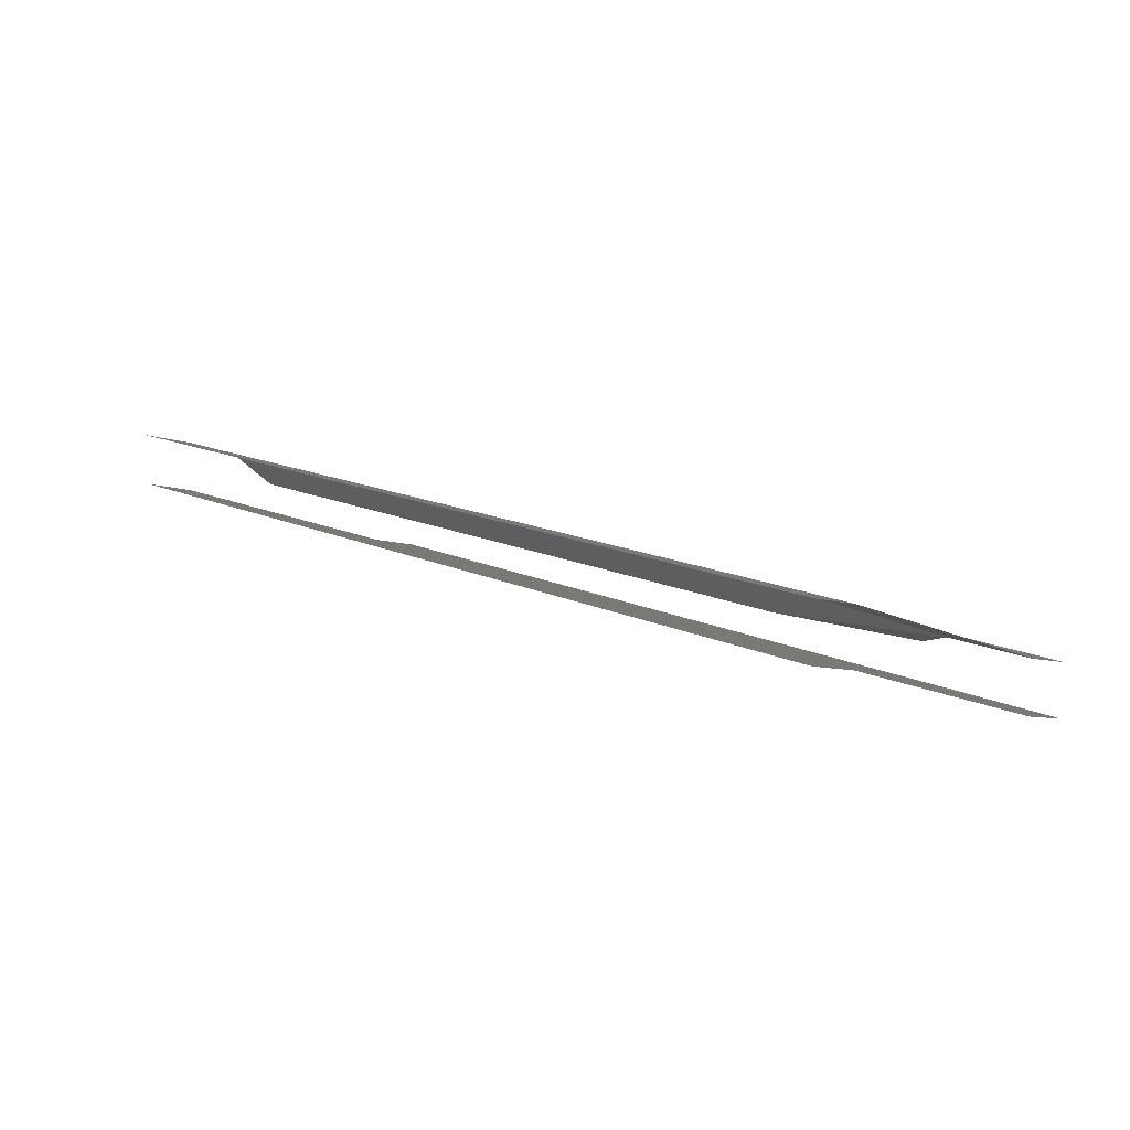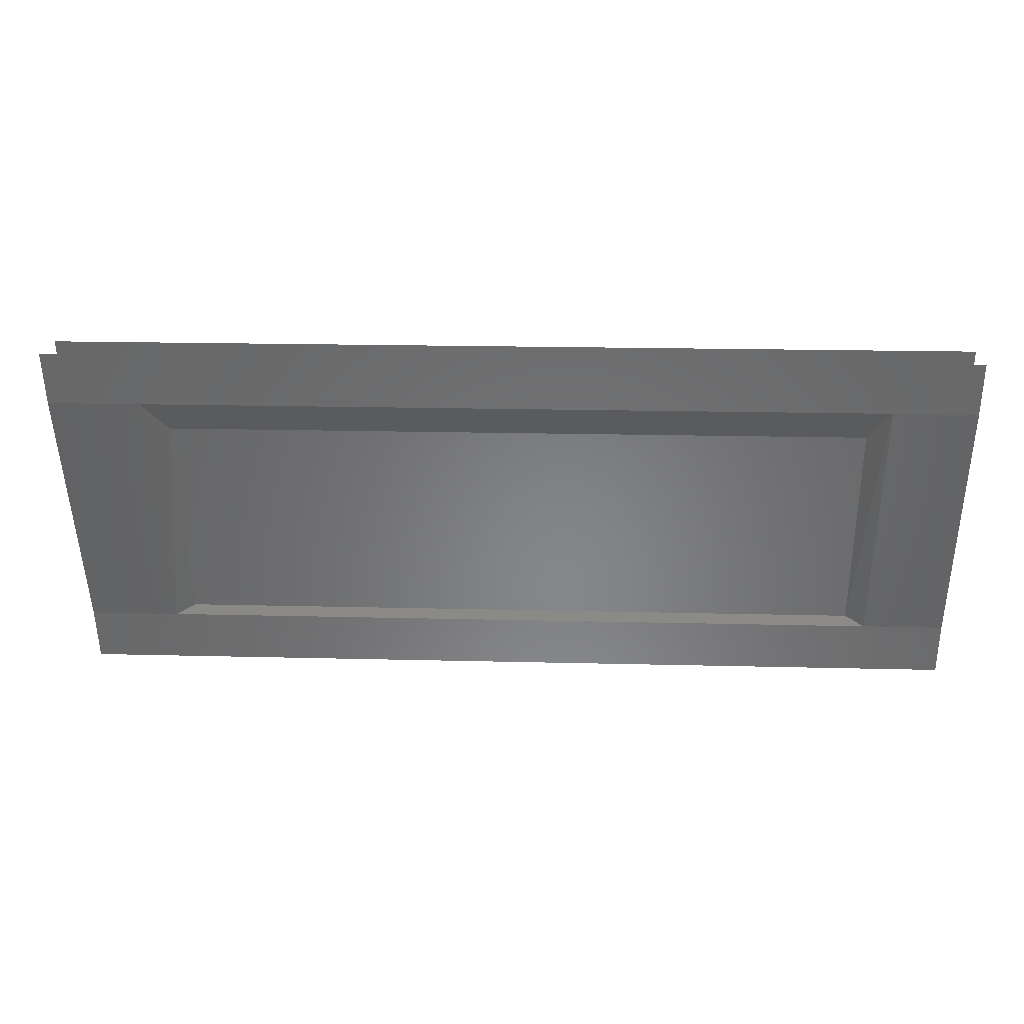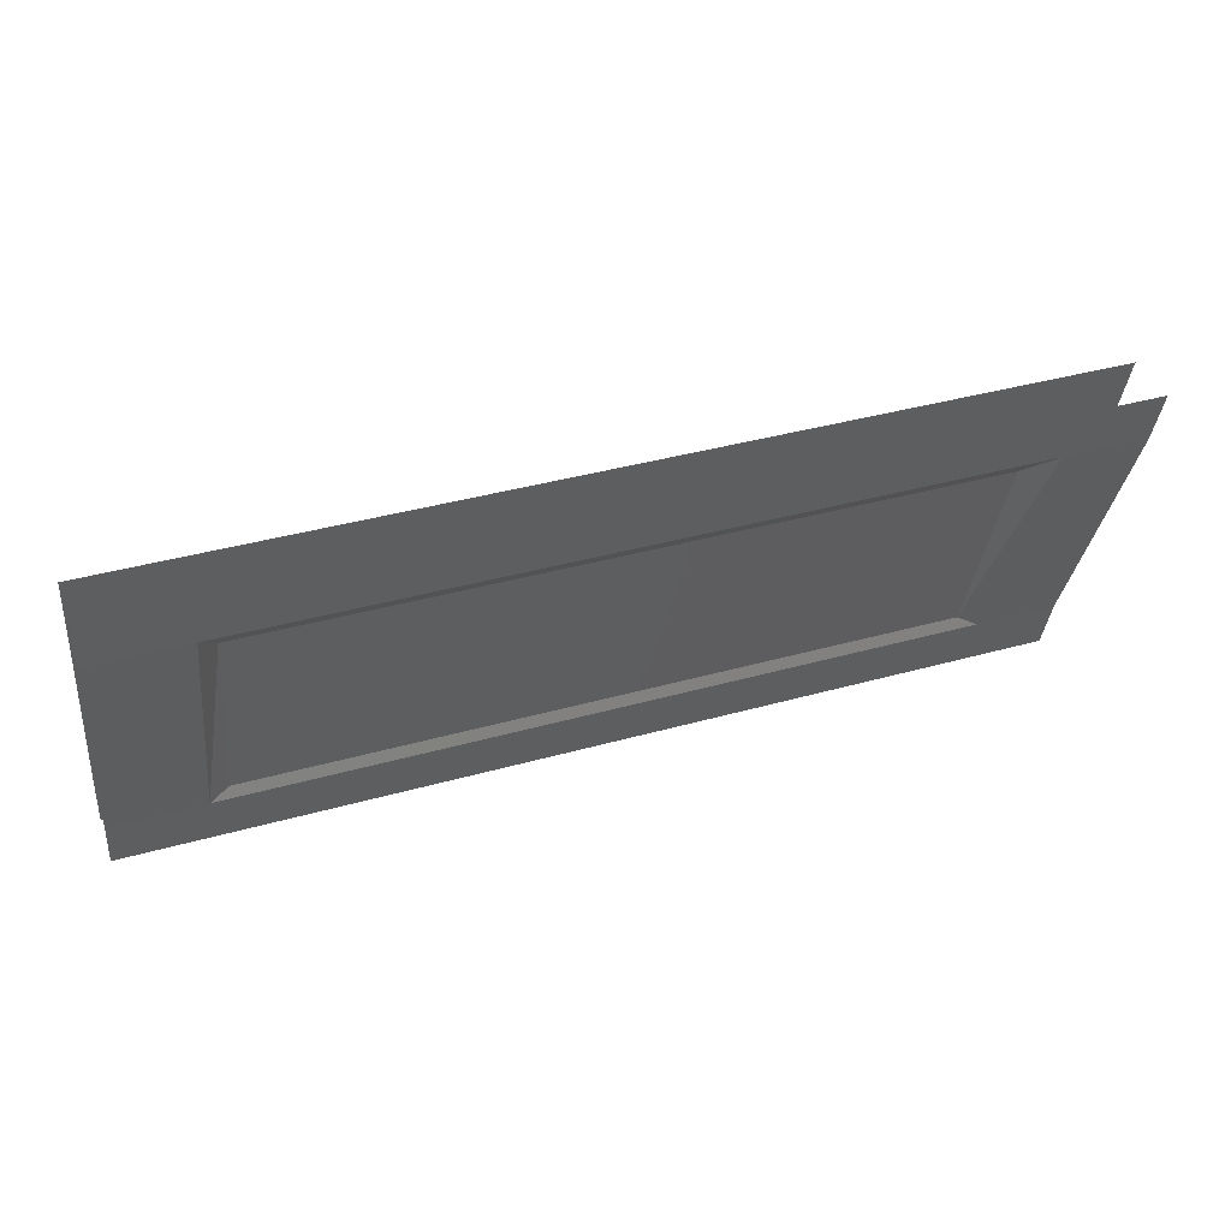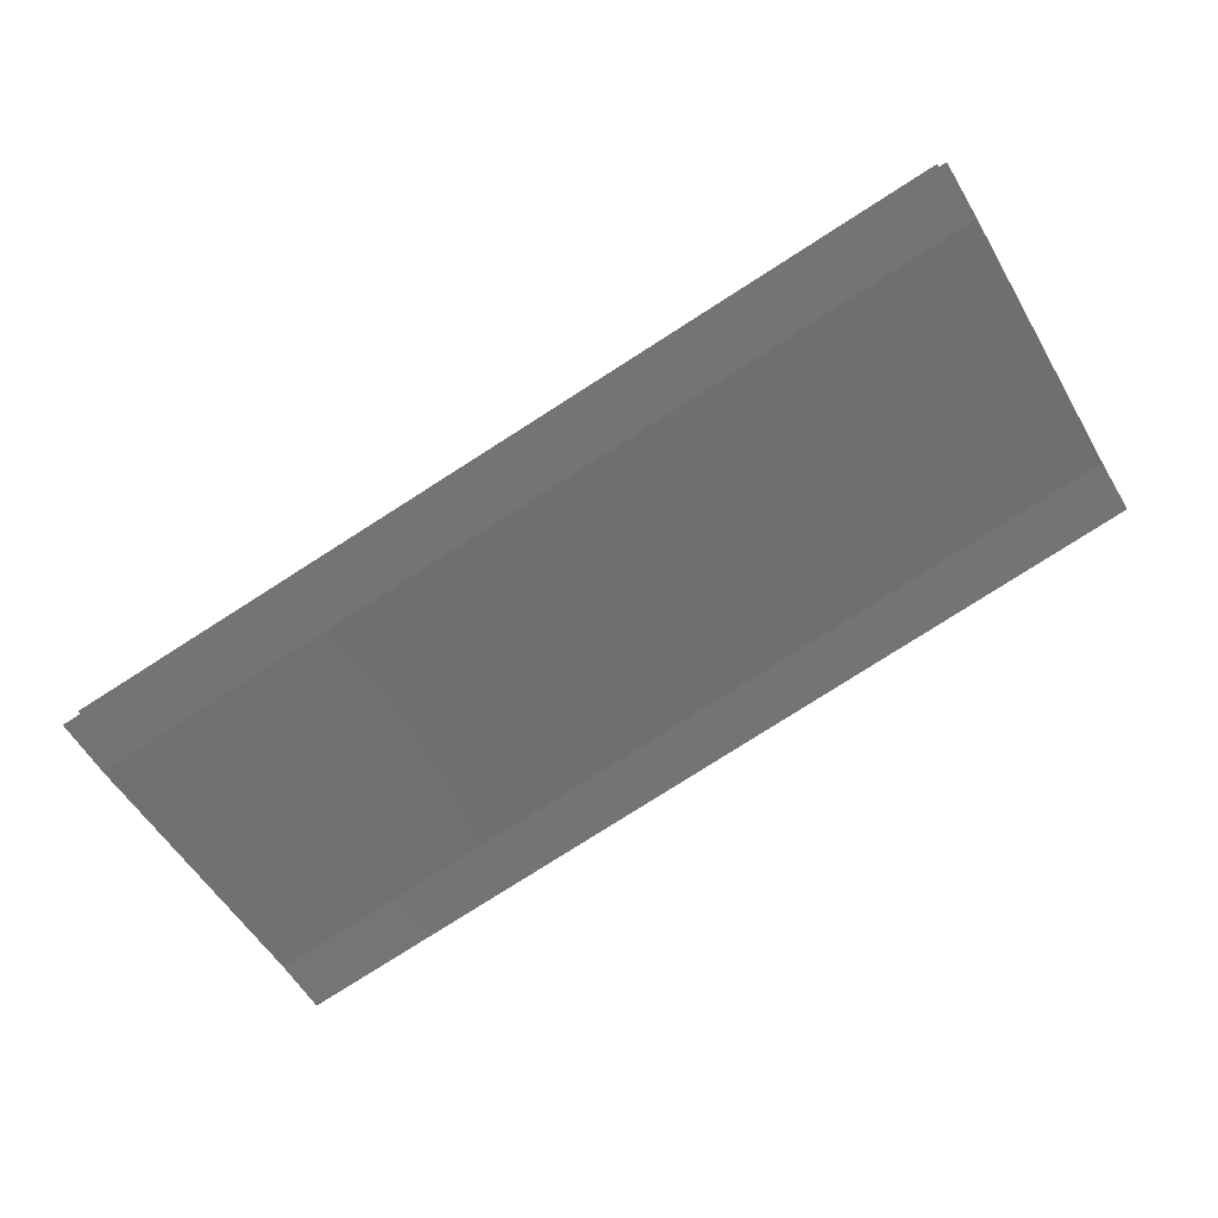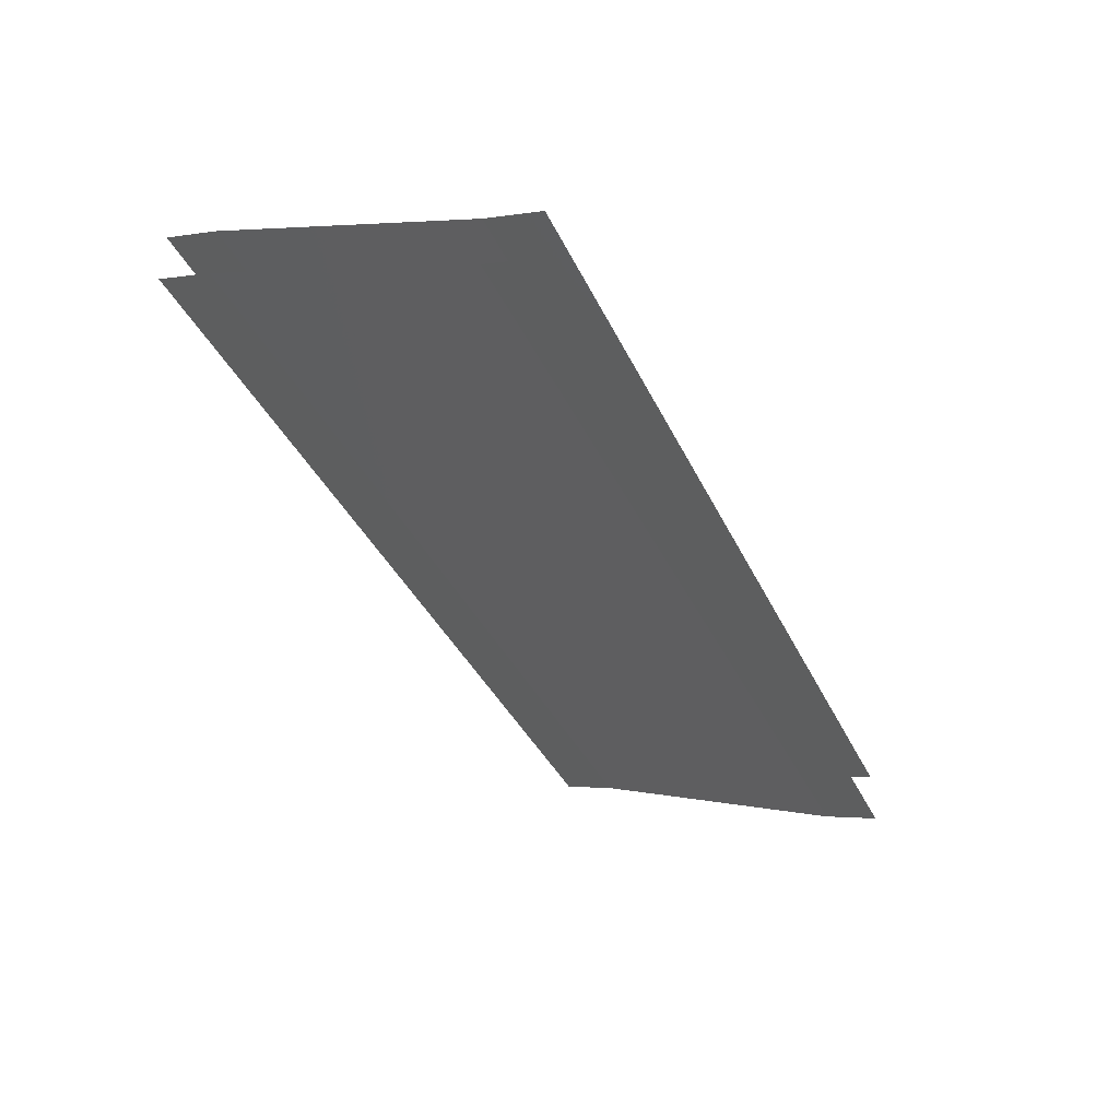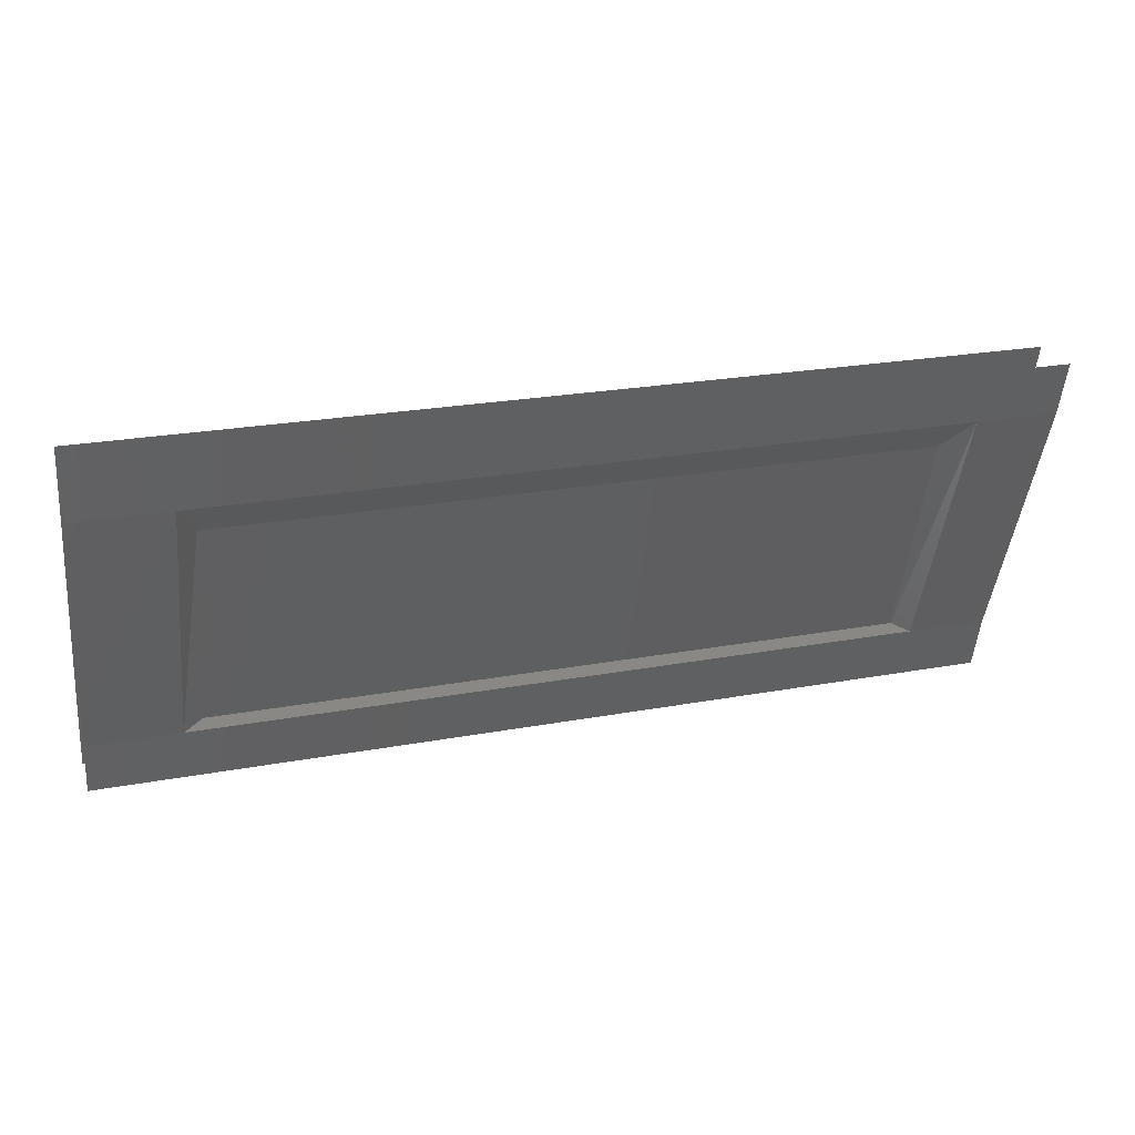
<metadata>
{"format":"stl","ext":"stl","renderer":"f3d","projection":"perspective","resolution":1024,"background":"white","views":[{"elev":14.8,"azim":45.3,"up":"+Y"},{"elev":18.3,"azim":-177.2,"up":"+Z"},{"elev":39.1,"azim":160.6,"up":"+Z"},{"elev":-79.7,"azim":-147.6,"up":"+Y"},{"elev":-38.7,"azim":113.5,"up":"+Y"},{"elev":23.9,"azim":162.9,"up":"+Z"}]}
</metadata>
<code>
# stl→obj: 28 verts, 32 faces
v 64.24 32.81 6.524
v 54.44 32.81 6.524
v 64.24 32.98 7.119
v 54.44 32.98 7.119
v 64.24 34.09 9.939
v 54.44 34.09 9.939
v 64.24 34.25 10.51
v 54.44 34.25 10.51
v 63.05 33.5 7.219
v 55.53 33.5 7.219
v 63.05 34.27 9.564
v 55.53 34.27 9.564
v 63.26 34.67 9.939
v 55.32 34.67 9.939
v 63.26 34.83 10.51
v 55.32 34.83 10.51
v 54.44 33.56 7.119
v 54.44 33.39 6.524
v 55.32 33.56 7.119
v 55.32 33.39 6.524
v 63.26 33.56 7.119
v 63.26 33.39 6.524
v 64.24 33.56 7.119
v 64.24 33.39 6.524
v 64.24 34.67 9.939
v 64.24 34.83 10.51
v 54.44 34.67 9.939
v 54.44 34.83 10.51
f 1 2 3
f 2 3 4
f 3 4 5
f 4 5 6
f 5 6 7
f 6 7 8
f 9 10 11
f 10 11 12
f 11 12 13
f 12 13 14
f 13 14 15
f 14 15 16
f 17 18 19
f 18 19 20
f 19 20 21
f 20 21 22
f 21 22 23
f 22 23 24
f 23 21 25
f 21 25 13
f 25 13 26
f 13 26 15
f 17 19 27
f 19 27 14
f 27 14 28
f 14 28 16
f 19 10 14
f 10 14 12
f 21 19 9
f 19 9 10
f 9 21 11
f 21 11 13

</code>
